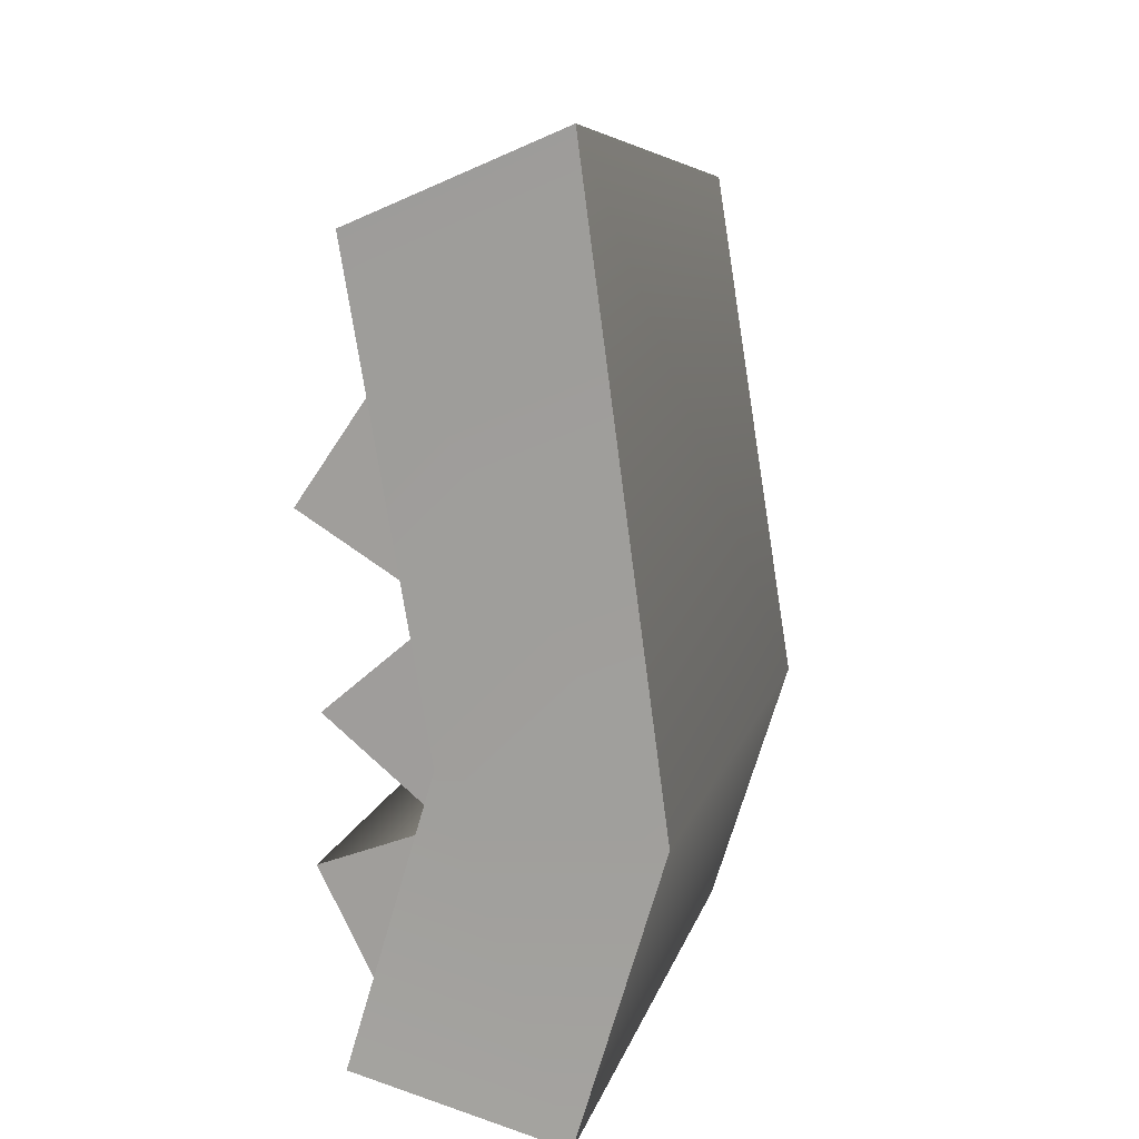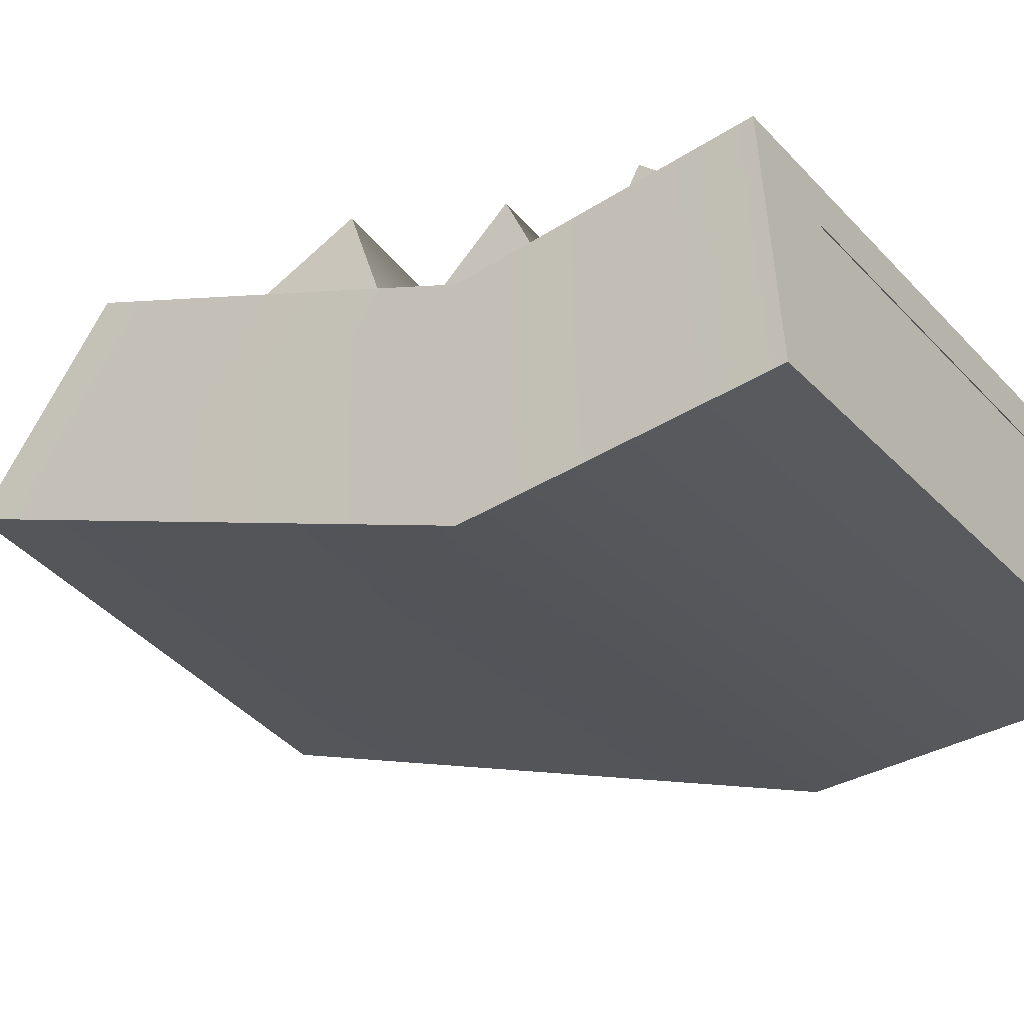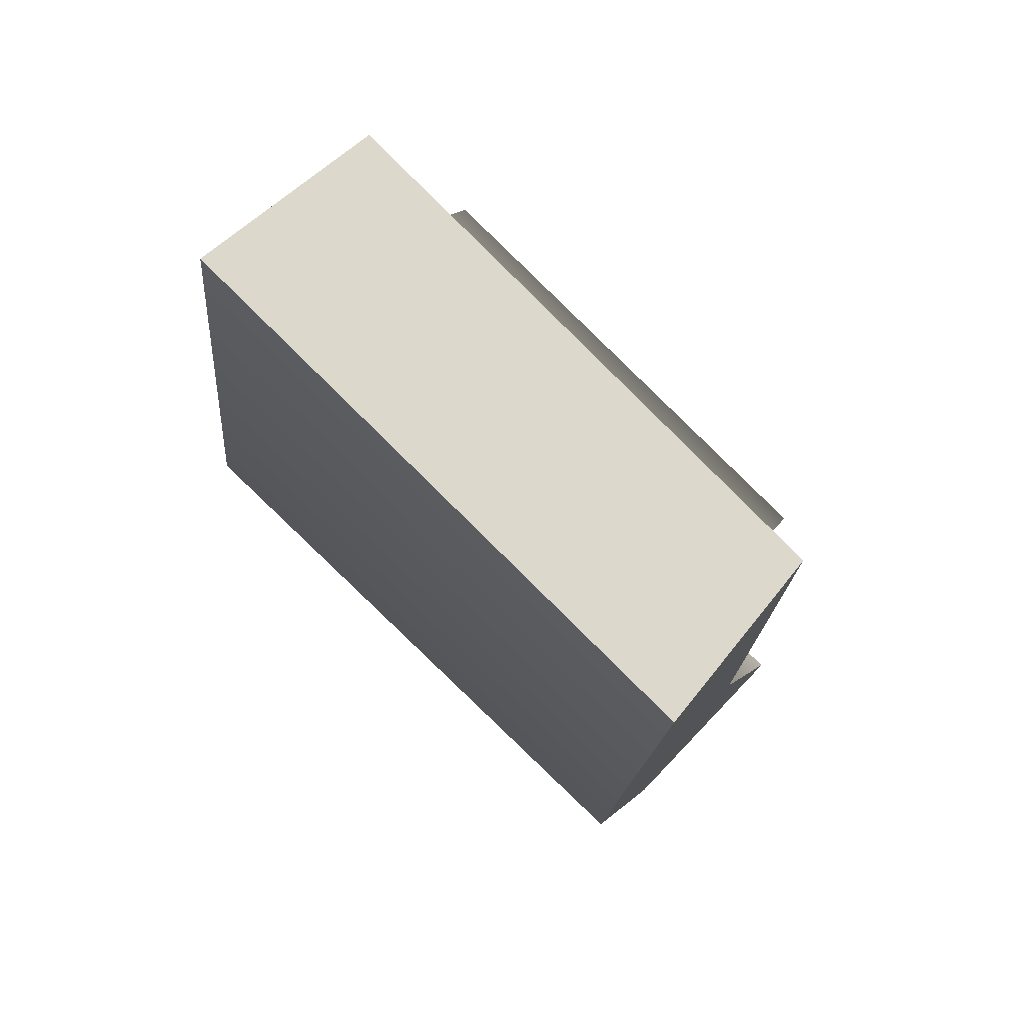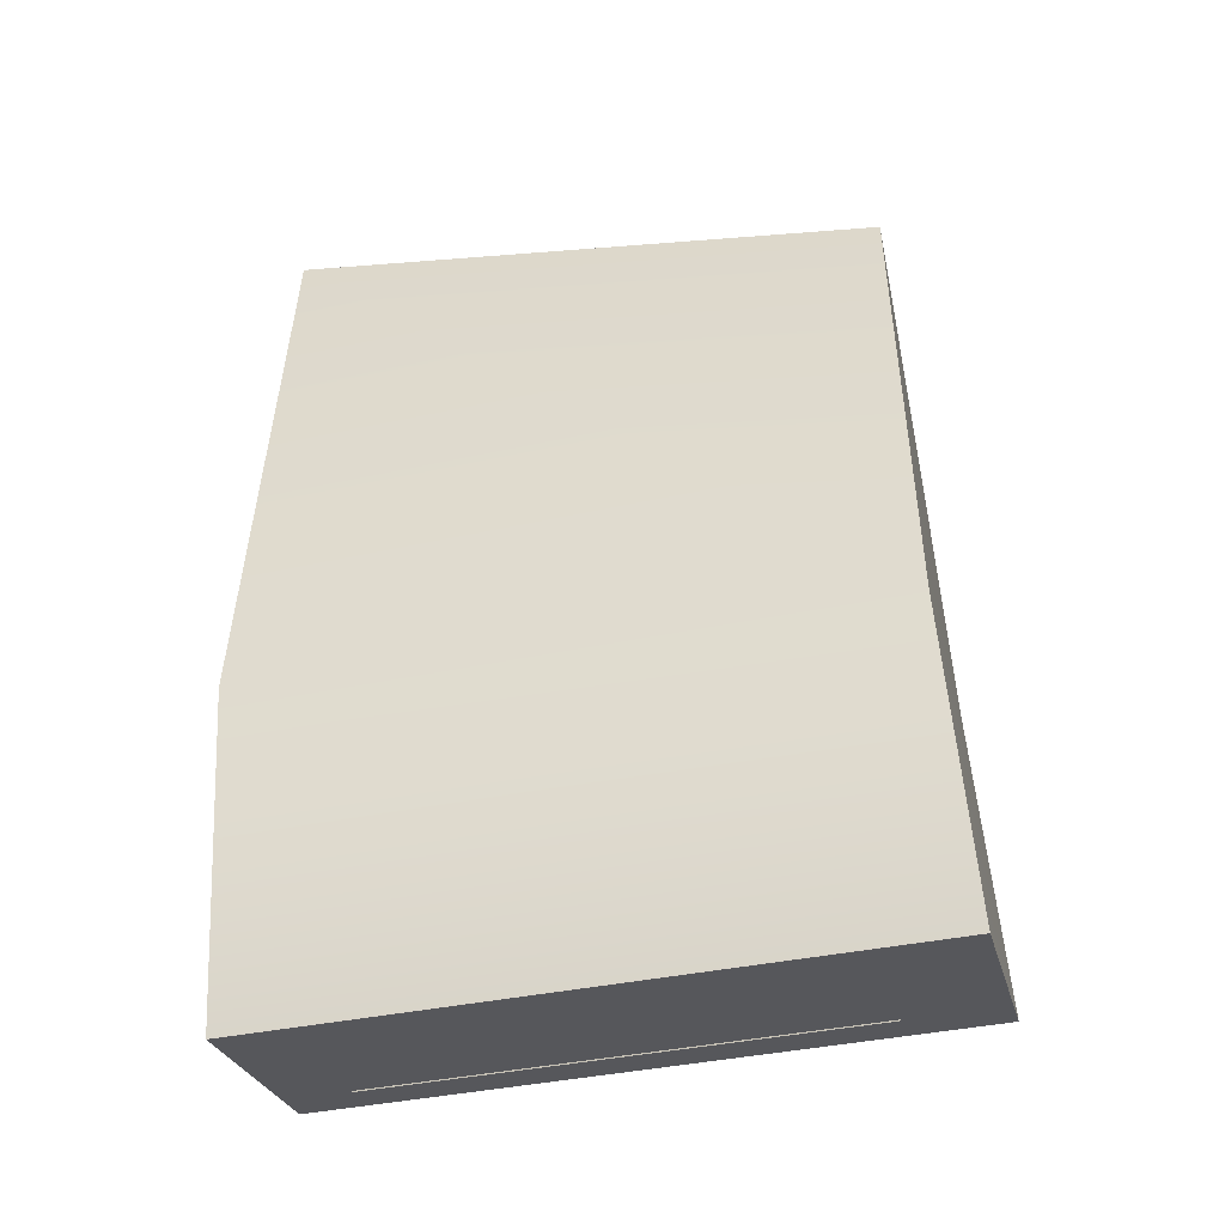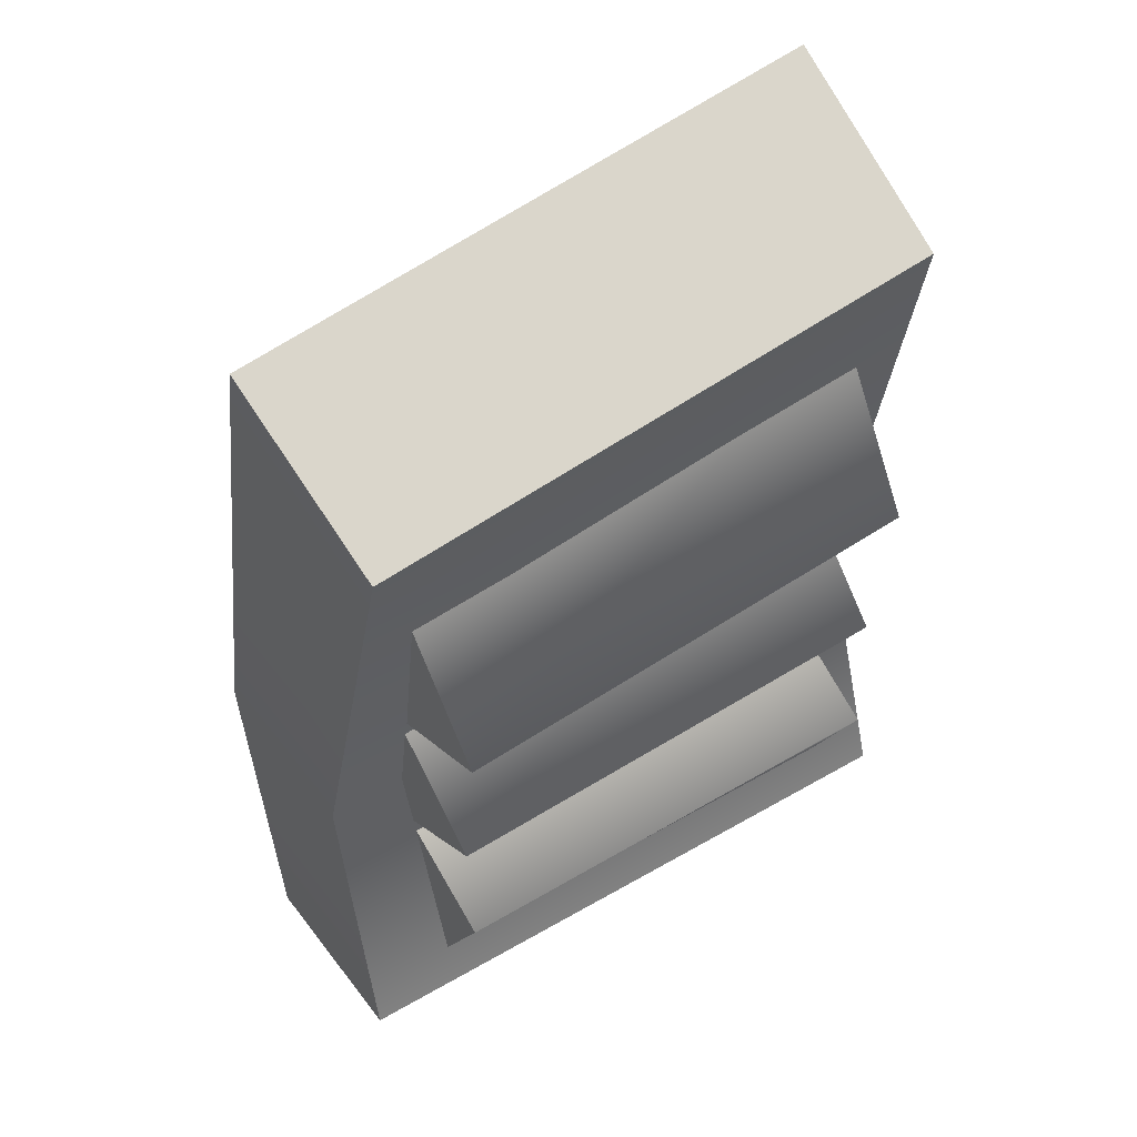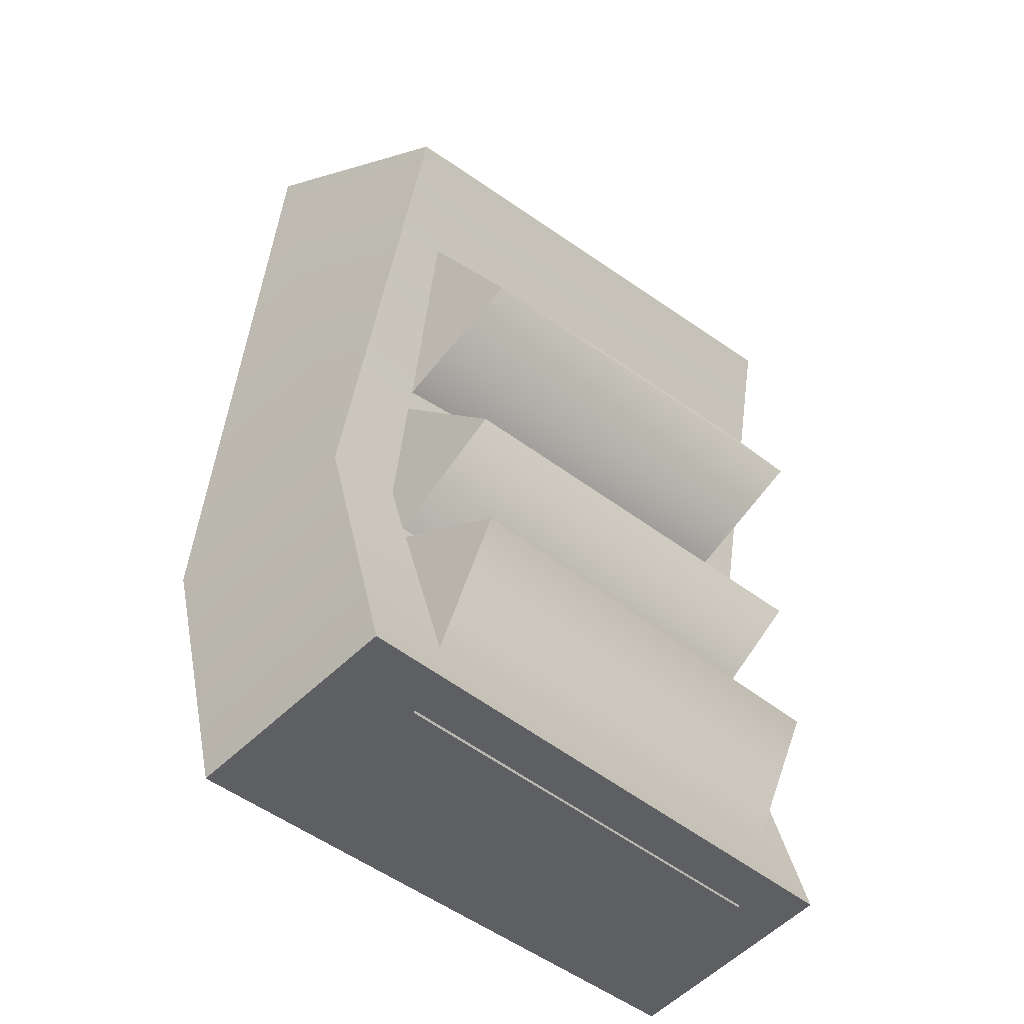
<metadata>
{"format":"obj","ext":"obj","renderer":"f3d","projection":"perspective","resolution":1024,"background":"white","views":[{"elev":14.8,"azim":118.6,"up":"+Y"},{"elev":-12.3,"azim":-55.5,"up":"+Z"},{"elev":79.7,"azim":-122.6,"up":"+Y"},{"elev":-40.9,"azim":-152.3,"up":"+Y"},{"elev":50.6,"azim":-18.6,"up":"+Y"},{"elev":-39.8,"azim":-33.8,"up":"+Y"}]}
</metadata>
<code>
g TowerDefenceTracks48_CorpsePart
v 0.22 -0.143 -0.2065
v 0.2632 -0.09608 -0.02469
v 0.2838 0.319 0.04035
v 0.241 0.3986 -0.1363
v 0.241 0.3986 -0.1363
v 0.2838 0.319 0.04035
v -0.2035 0.2419 0.1597
v -0.2605 0.3125 -0.0136
v -0.2605 0.3125 -0.0136
v -0.2035 0.2419 0.1597
v -0.2461 -0.1229 0.1001
v -0.292 -0.1564 -0.08094
v -0.2841 -0.3986 -0.006864
v -0.2397 -0.3533 0.1745
v 0.292 -0.3532 0.04428
v 0.2476 -0.3986 -0.1371
v 0.2632 -0.09608 -0.02469
v -0.2461 -0.1229 0.1001
v -0.2035 0.2419 0.1597
v 0.2838 0.319 0.04035
v -0.292 -0.1564 -0.08094
v 0.22 -0.143 -0.2065
v 0.241 0.3986 -0.1363
v -0.2605 0.3125 -0.0136
v 0.2476 -0.3986 -0.1371
v 0.292 -0.3532 0.04428
v 0.292 -0.3532 0.04428
v -0.2397 -0.3533 0.1745
v -0.2397 -0.3533 0.1745
v -0.2841 -0.3986 -0.006864
v -0.2841 -0.3986 -0.006864
v 0.2476 -0.3986 -0.1371
v -0.1852 -0.03712 0.06354
v -0.1489 0.04458 0.2065
v 0.2509 0.09417 0.1085
v 0.2159 0.003987 -0.03473
v -0.1789 0.1775 0.1063
v 0.226 0.2469 0.007065
v -0.1789 0.1775 0.1063
v -0.1489 0.04458 0.2065
v -0.1852 -0.03712 0.06354
v 0.2509 0.09417 0.1085
v 0.226 0.2469 0.007065
v 0.2159 0.003987 -0.03473
v -0.1885 -0.2052 0.04474
v -0.1531 -0.1 0.189
v 0.2466 -0.072 0.09108
v 0.2113 -0.1946 -0.05321
v -0.1915 0.008196 0.04547
v 0.2115 0.0577 -0.05325
v -0.1915 0.008196 0.04547
v -0.1531 -0.1 0.189
v -0.1885 -0.2052 0.04474
v 0.2466 -0.072 0.09108
v 0.2115 0.0577 -0.05325
v 0.2113 -0.1946 -0.05321
v -0.1706 -0.3642 0.1175
v -0.1514 -0.2122 0.1961
v 0.2484 -0.2027 0.09821
v 0.2291 -0.3642 0.01959
v -0.191 -0.1546 0.03461
v 0.2089 -0.1359 -0.06335
v -0.191 -0.1546 0.03461
v -0.1514 -0.2122 0.1961
v -0.1706 -0.3642 0.1175
v 0.2484 -0.2027 0.09821
v 0.2089 -0.1359 -0.06335
v 0.2291 -0.3642 0.01959
g TowerDefenceTracks48_CorpsePart_0
f 3 2 1
f 4 3 1
f 7 6 5
f 8 7 5
f 11 10 9
f 12 11 9
f 15 14 13
f 16 15 13
f 19 18 17
f 20 19 17
f 23 22 21
f 24 23 21
f 2 26 25
f 1 2 25
f 18 28 27
f 17 18 27
f 29 11 12
f 30 29 12
f 22 32 31
f 21 22 31
f 35 34 33
f 36 35 33
f 38 37 34
f 35 38 34
f 41 40 39
f 44 43 42
f 47 46 45
f 48 47 45
f 50 49 46
f 47 50 46
f 53 52 51
f 56 55 54
f 59 58 57
f 60 59 57
f 62 61 58
f 59 62 58
f 65 64 63
f 68 67 66

</code>
